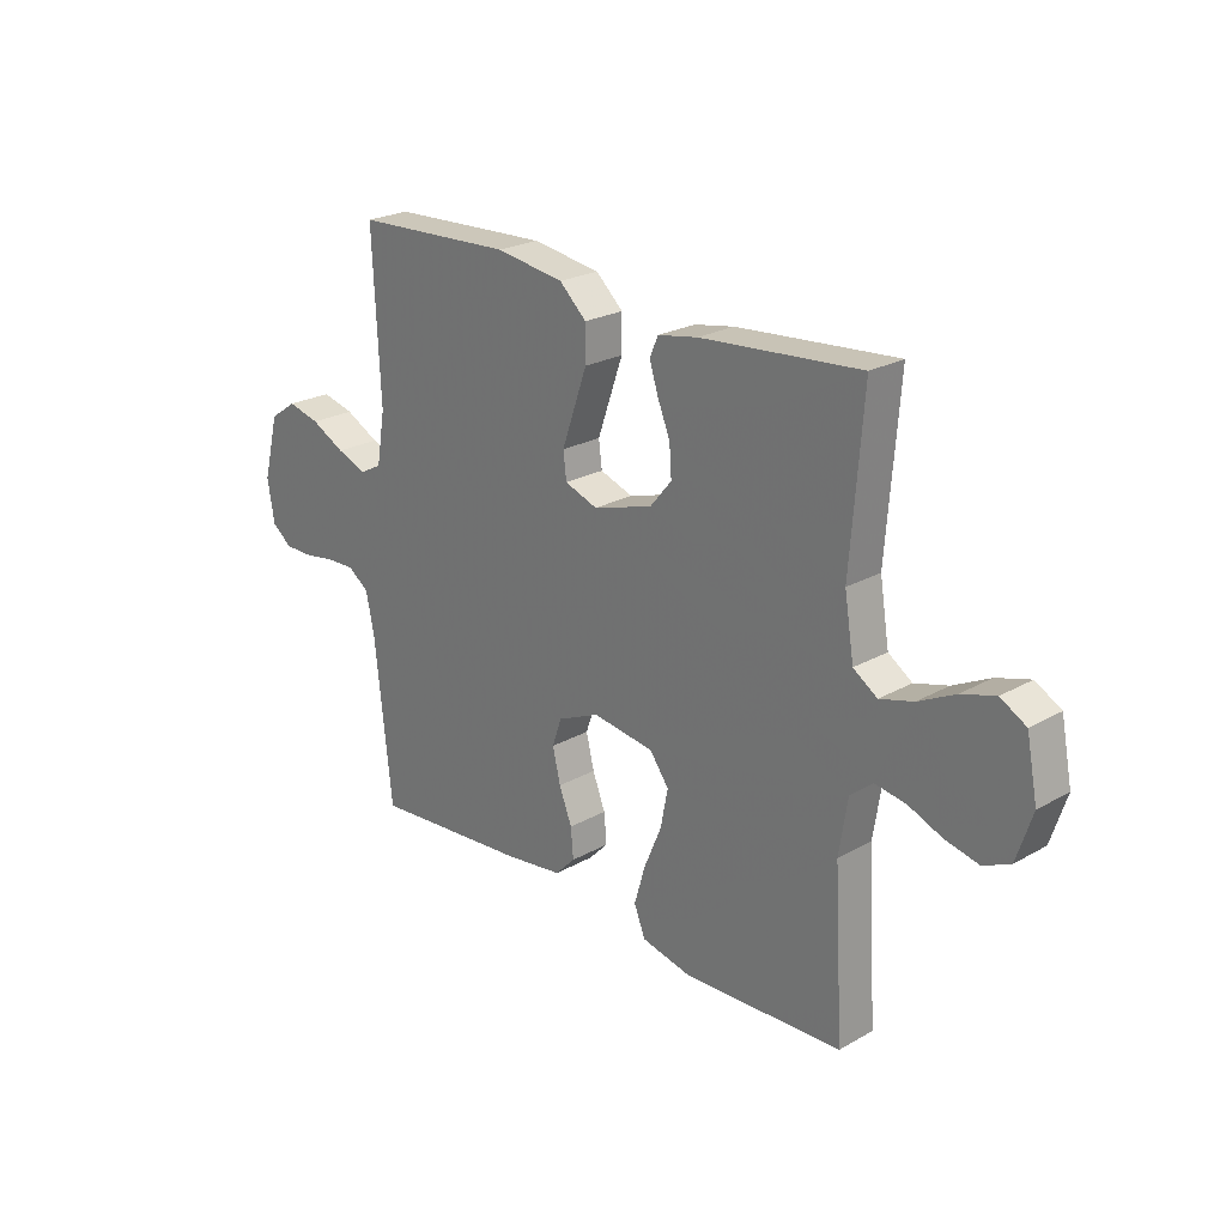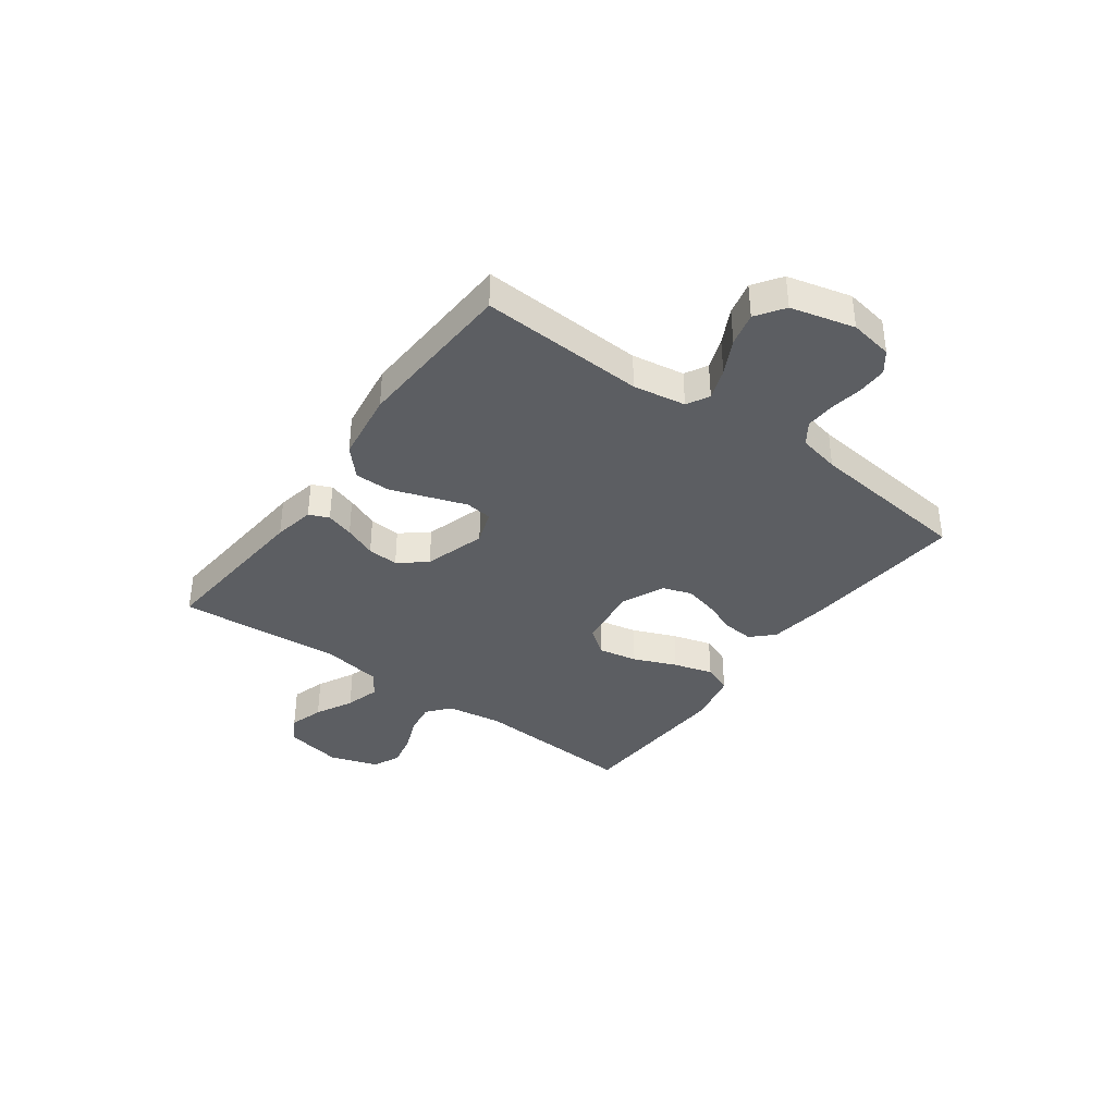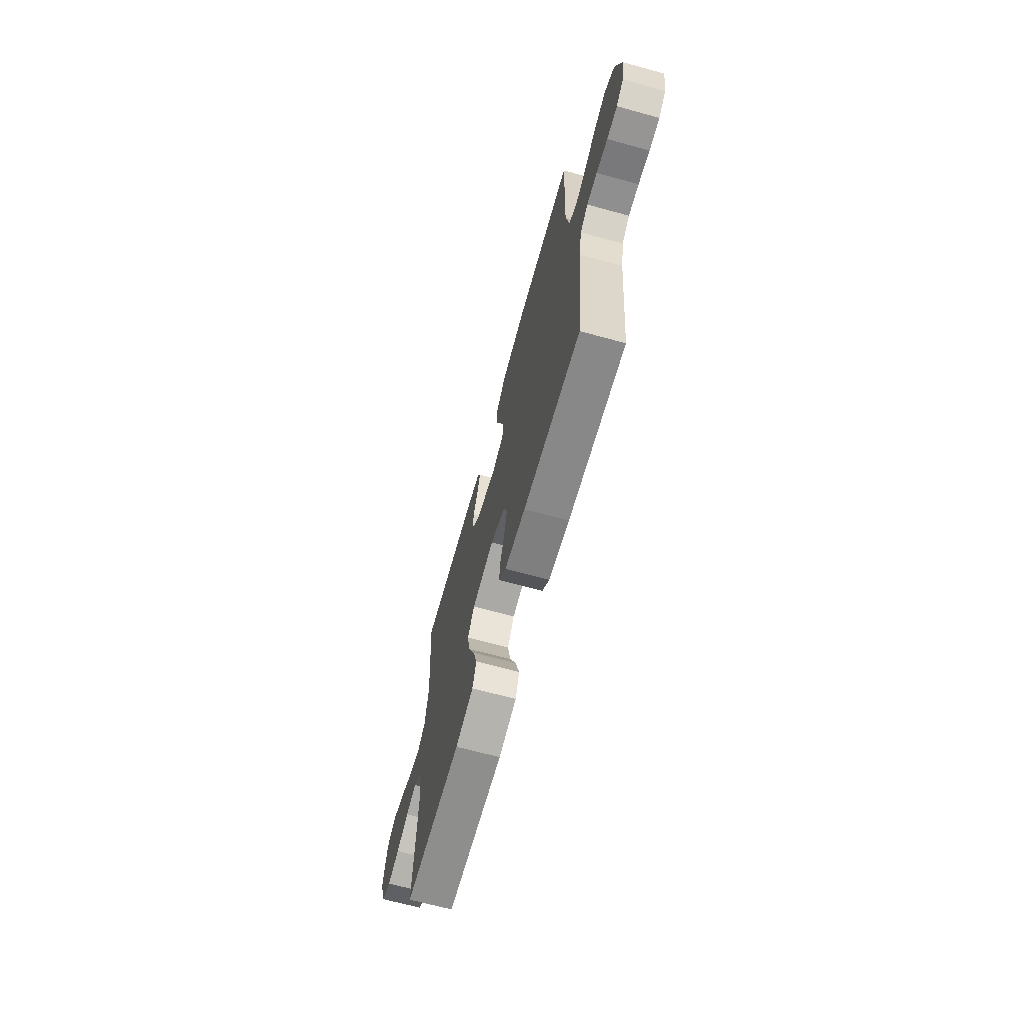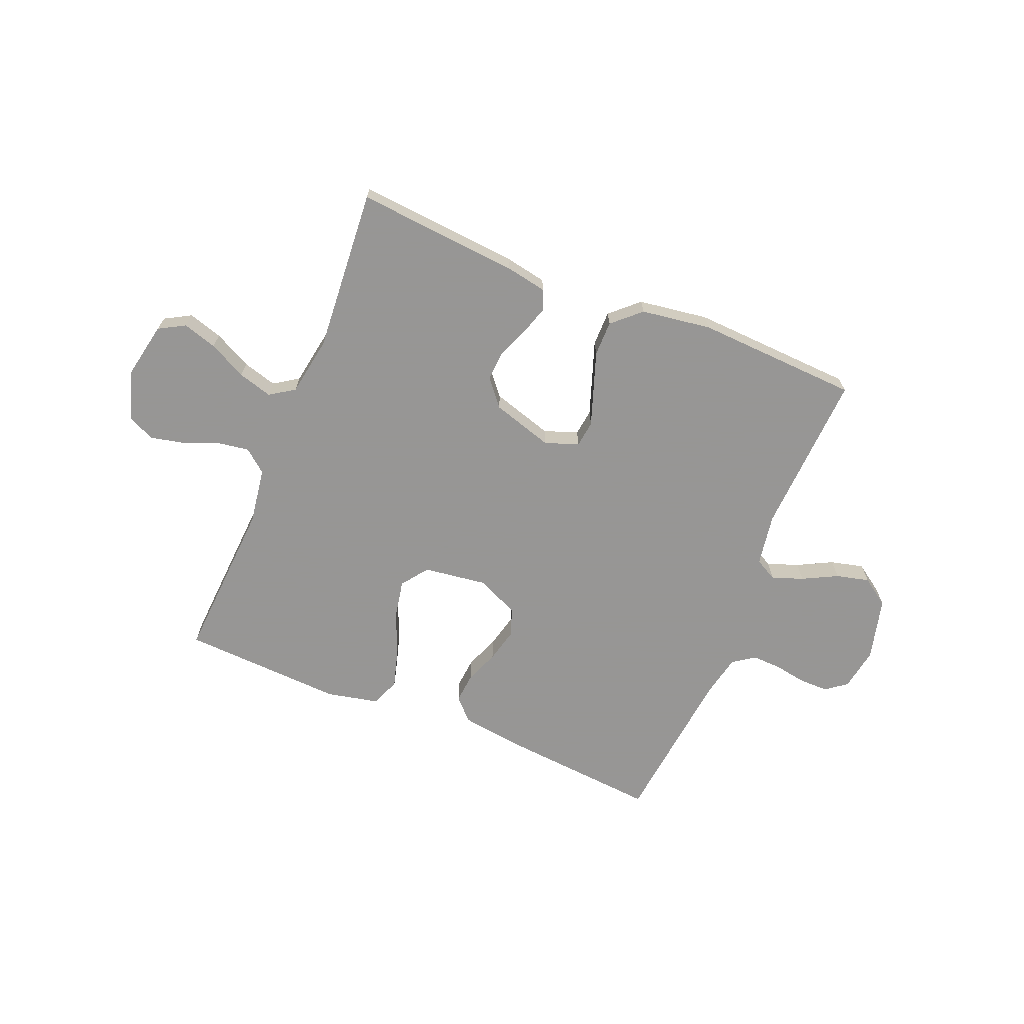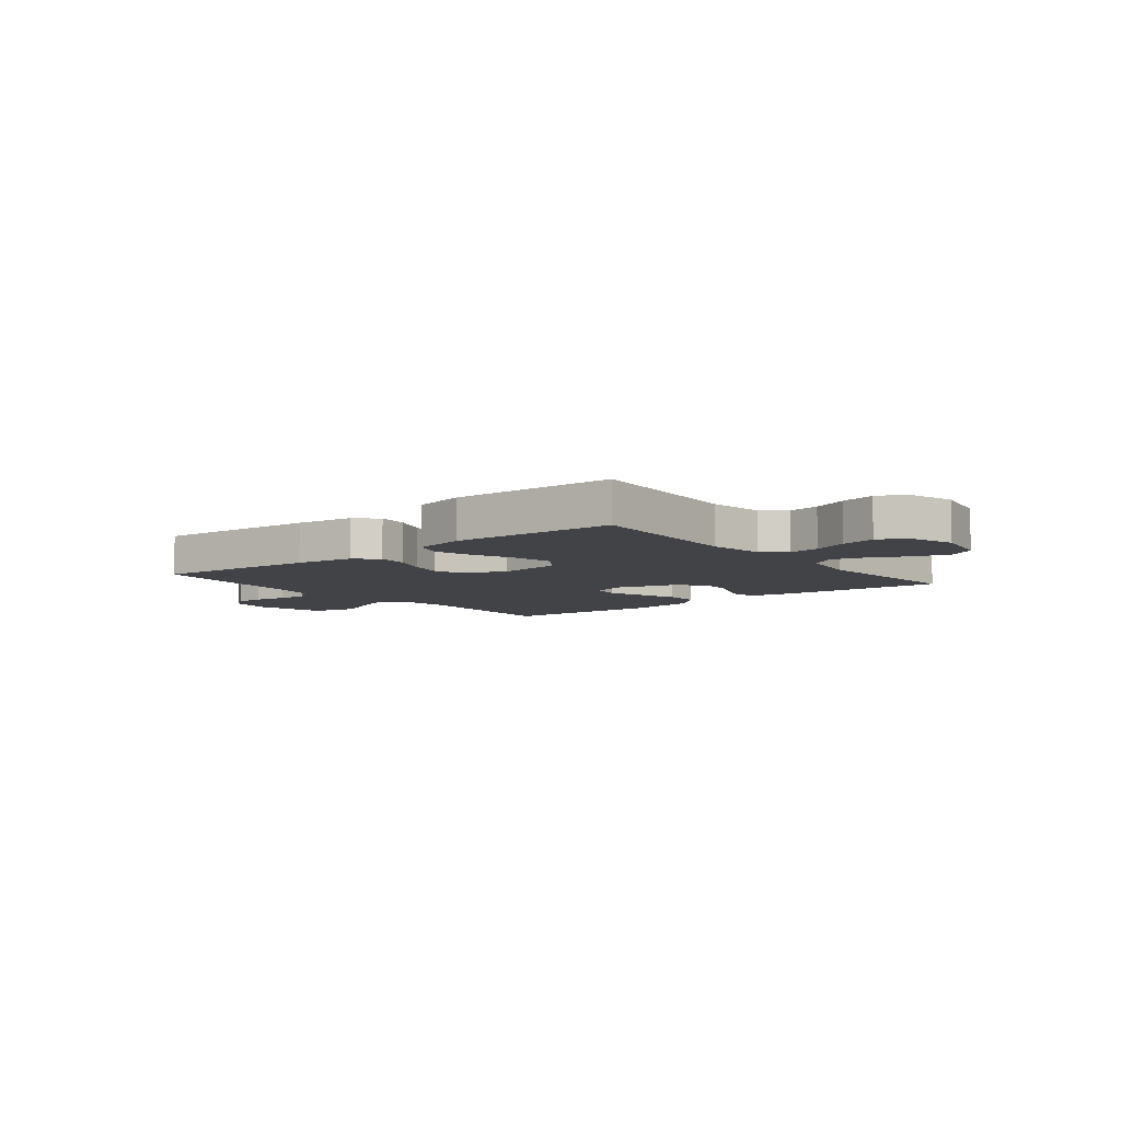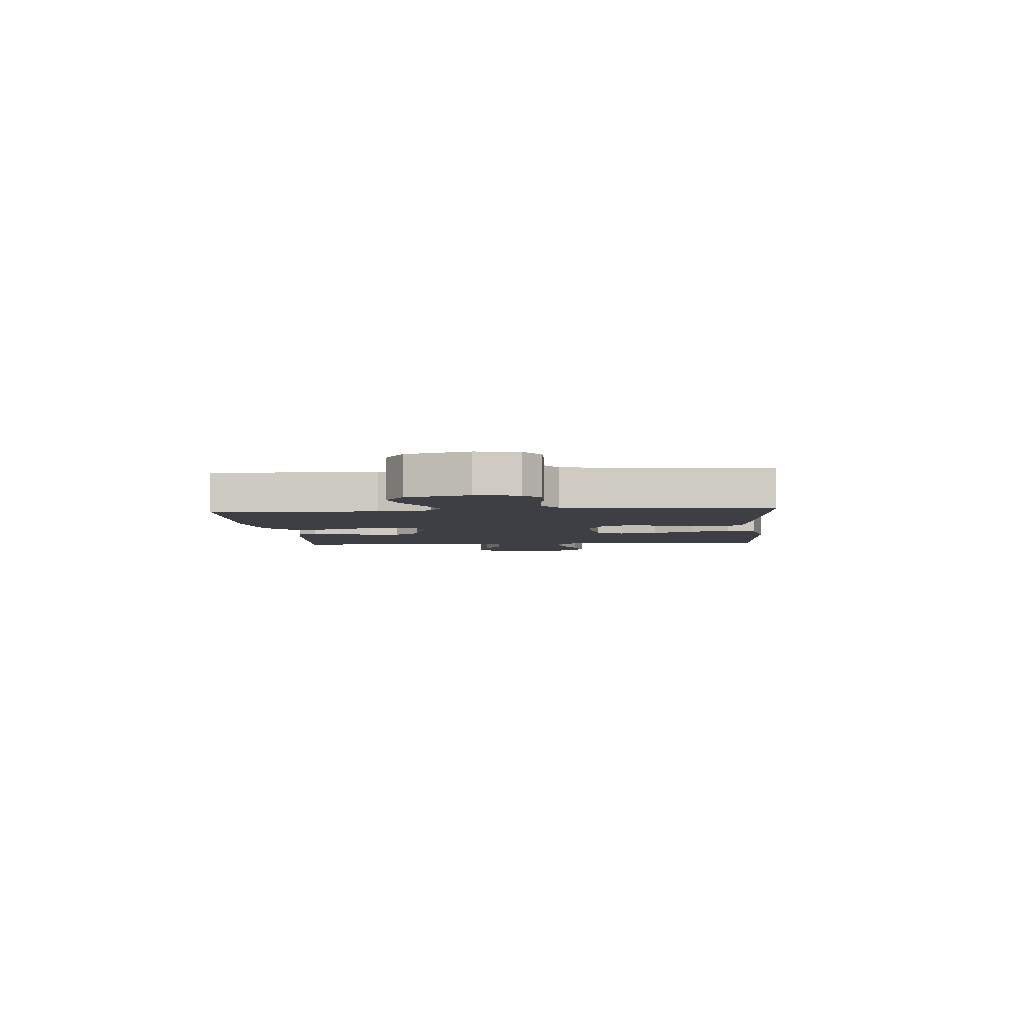
<metadata>
{"format":"obj","ext":"obj","renderer":"f3d","projection":"perspective","resolution":1024,"background":"white","views":[{"elev":23.7,"azim":-133.3,"up":"+Z"},{"elev":-37.5,"azim":53.7,"up":"+Y"},{"elev":-67.5,"azim":74.7,"up":"+Z"},{"elev":-67.8,"azim":-22.4,"up":"+Y"},{"elev":-7.2,"azim":-141.2,"up":"+Y"},{"elev":-4.4,"azim":94.5,"up":"+Y"}]}
</metadata>
<code>
v 0.5 0.07 0.5
v 0.486 0.07 0.2
v 0.502 0.07 0.104
v 0.543 0.07 0.082
v 0.6 0.07 0.103
v 0.664 0.07 0.136
v 0.725 0.07 0.151
v 0.776 0.07 0.116
v 0.806 0.07 0
v 0.793 0.07 -0.079
v 0.755 0.07 -0.108
v 0.701 0.07 -0.108
v 0.642 0.07 -0.098
v 0.588 0.07 -0.096
v 0.548 0.07 -0.124
v 0.532 0.07 -0.2
v 0.5 0.07 -0.5
v 0.2 0.07 -0.475
v 0.091 0.07 -0.46
v 0.053 0.07 -0.421
v 0.058 0.07 -0.365
v 0.082 0.07 -0.303
v 0.097 0.07 -0.241
v 0.079 0.07 -0.189
v 0 0.07 -0.154
v -0.116 0.07 -0.17
v -0.152 0.07 -0.219
v -0.138 0.07 -0.29
v -0.105 0.07 -0.368
v -0.084 0.07 -0.44
v -0.105 0.07 -0.493
v -0.2 0.07 -0.514
v -0.5 0.07 -0.5
v -0.482 0.07 -0.2
v -0.498 0.07 -0.097
v -0.54 0.07 -0.063
v -0.598 0.07 -0.072
v -0.662 0.07 -0.098
v -0.725 0.07 -0.112
v -0.775 0.07 -0.089
v -0.804 0.07 0
v -0.783 0.07 0.106
v -0.735 0.07 0.133
v -0.672 0.07 0.114
v -0.603 0.07 0.079
v -0.54 0.07 0.061
v -0.495 0.07 0.091
v -0.477 0.07 0.2
v -0.5 0.07 0.5
v -0.2 0.07 0.475
v -0.125 0.07 0.461
v -0.109 0.07 0.425
v -0.125 0.07 0.374
v -0.149 0.07 0.315
v -0.153 0.07 0.258
v -0.112 0.07 0.209
v 0 0.07 0.175
v 0.062 0.07 0.197
v 0.068 0.07 0.246
v 0.045 0.07 0.312
v 0.02 0.07 0.383
v 0.02 0.07 0.448
v 0.071 0.07 0.495
v 0.2 0.07 0.514
v 0.5 0 0.5
v 0.486 0 0.2
v 0.502 0 0.104
v 0.543 0 0.082
v 0.6 0 0.103
v 0.664 0 0.136
v 0.725 0 0.151
v 0.776 0 0.116
v 0.806 0 0
v 0.793 0 -0.079
v 0.755 0 -0.108
v 0.701 0 -0.108
v 0.642 0 -0.098
v 0.588 0 -0.096
v 0.548 0 -0.124
v 0.532 0 -0.2
v 0.5 0 -0.5
v 0.2 0 -0.475
v 0.091 0 -0.46
v 0.053 0 -0.421
v 0.058 0 -0.365
v 0.082 0 -0.303
v 0.097 0 -0.241
v 0.079 0 -0.189
v 0 0 -0.154
v -0.116 0 -0.17
v -0.152 0 -0.219
v -0.138 0 -0.29
v -0.105 0 -0.368
v -0.084 0 -0.44
v -0.105 0 -0.493
v -0.2 0 -0.514
v -0.5 0 -0.5
v -0.482 0 -0.2
v -0.498 0 -0.097
v -0.54 0 -0.063
v -0.598 0 -0.072
v -0.662 0 -0.098
v -0.725 0 -0.112
v -0.775 0 -0.089
v -0.804 0 0
v -0.783 0 0.106
v -0.735 0 0.133
v -0.672 0 0.114
v -0.603 0 0.079
v -0.54 0 0.061
v -0.495 0 0.091
v -0.477 0 0.2
v -0.5 0 0.5
v -0.2 0 0.475
v -0.125 0 0.461
v -0.109 0 0.425
v -0.125 0 0.374
v -0.149 0 0.315
v -0.153 0 0.258
v -0.112 0 0.209
v 0 0 0.175
v 0.062 0 0.197
v 0.068 0 0.246
v 0.045 0 0.312
v 0.02 0 0.383
v 0.02 0 0.448
v 0.071 0 0.495
v 0.2 0 0.514
f 64 1 2
f 63 64 2
f 62 63 2
f 61 62 2
f 60 61 2
f 59 60 2 3
f 58 59 3 4
f 57 58 4
f 52 53 54
f 51 52 54
f 50 51 54
f 49 50 54
f 48 49 54
f 47 48 54 55
f 46 47 55 56
f 43 44 45
f 42 43 45
f 41 42 45
f 40 41 45
f 39 40 45
f 38 39 45
f 37 38 45
f 36 37 45 46
f 46 56 57
f 36 46 57
f 35 36 57
f 32 33 34
f 31 32 34
f 30 31 34
f 29 30 34
f 28 29 34
f 27 28 34 35
f 20 21 22
f 19 20 22
f 18 19 22
f 17 18 22
f 16 17 22
f 15 16 22 23
f 14 15 23 24
f 11 12 13
f 10 11 13
f 9 10 13
f 8 9 13
f 7 8 13
f 6 7 13
f 5 6 13
f 4 5 13 14
f 14 24 25
f 4 14 25
f 57 4 25
f 26 27 35 57
f 25 26 57
f 66 65 128
f 66 128 127
f 66 127 126
f 66 126 125
f 66 125 124
f 67 66 124 123
f 68 67 123 122
f 68 122 121
f 118 117 116
f 118 116 115
f 118 115 114
f 118 114 113
f 118 113 112
f 119 118 112 111
f 120 119 111 110
f 109 108 107
f 109 107 106
f 109 106 105
f 109 105 104
f 109 104 103
f 109 103 102
f 109 102 101
f 110 109 101 100
f 121 120 110
f 121 110 100
f 121 100 99
f 98 97 96
f 98 96 95
f 98 95 94
f 98 94 93
f 98 93 92
f 99 98 92 91
f 86 85 84
f 86 84 83
f 86 83 82
f 86 82 81
f 86 81 80
f 87 86 80 79
f 88 87 79 78
f 77 76 75
f 77 75 74
f 77 74 73
f 77 73 72
f 77 72 71
f 77 71 70
f 77 70 69
f 78 77 69 68
f 89 88 78
f 89 78 68
f 89 68 121
f 121 99 91 90
f 121 90 89
f 1 65 66 2
f 2 66 67 3
f 3 67 68 4
f 4 68 69 5
f 5 69 70 6
f 6 70 71 7
f 7 71 72 8
f 8 72 73 9
f 9 73 74 10
f 10 74 75 11
f 11 75 76 12
f 12 76 77 13
f 13 77 78 14
f 14 78 79 15
f 15 79 80 16
f 16 80 81 17
f 17 81 82 18
f 18 82 83 19
f 19 83 84 20
f 20 84 85 21
f 21 85 86 22
f 22 86 87 23
f 23 87 88 24
f 24 88 89 25
f 25 89 90 26
f 26 90 91 27
f 27 91 92 28
f 28 92 93 29
f 29 93 94 30
f 30 94 95 31
f 31 95 96 32
f 32 96 97 33
f 33 97 98 34
f 34 98 99 35
f 35 99 100 36
f 36 100 101 37
f 37 101 102 38
f 38 102 103 39
f 39 103 104 40
f 40 104 105 41
f 41 105 106 42
f 42 106 107 43
f 43 107 108 44
f 44 108 109 45
f 45 109 110 46
f 46 110 111 47
f 47 111 112 48
f 48 112 113 49
f 49 113 114 50
f 50 114 115 51
f 51 115 116 52
f 52 116 117 53
f 53 117 118 54
f 54 118 119 55
f 55 119 120 56
f 56 120 121 57
f 57 121 122 58
f 58 122 123 59
f 59 123 124 60
f 60 124 125 61
f 61 125 126 62
f 62 126 127 63
f 63 127 128 64
f 64 128 65 1

</code>
